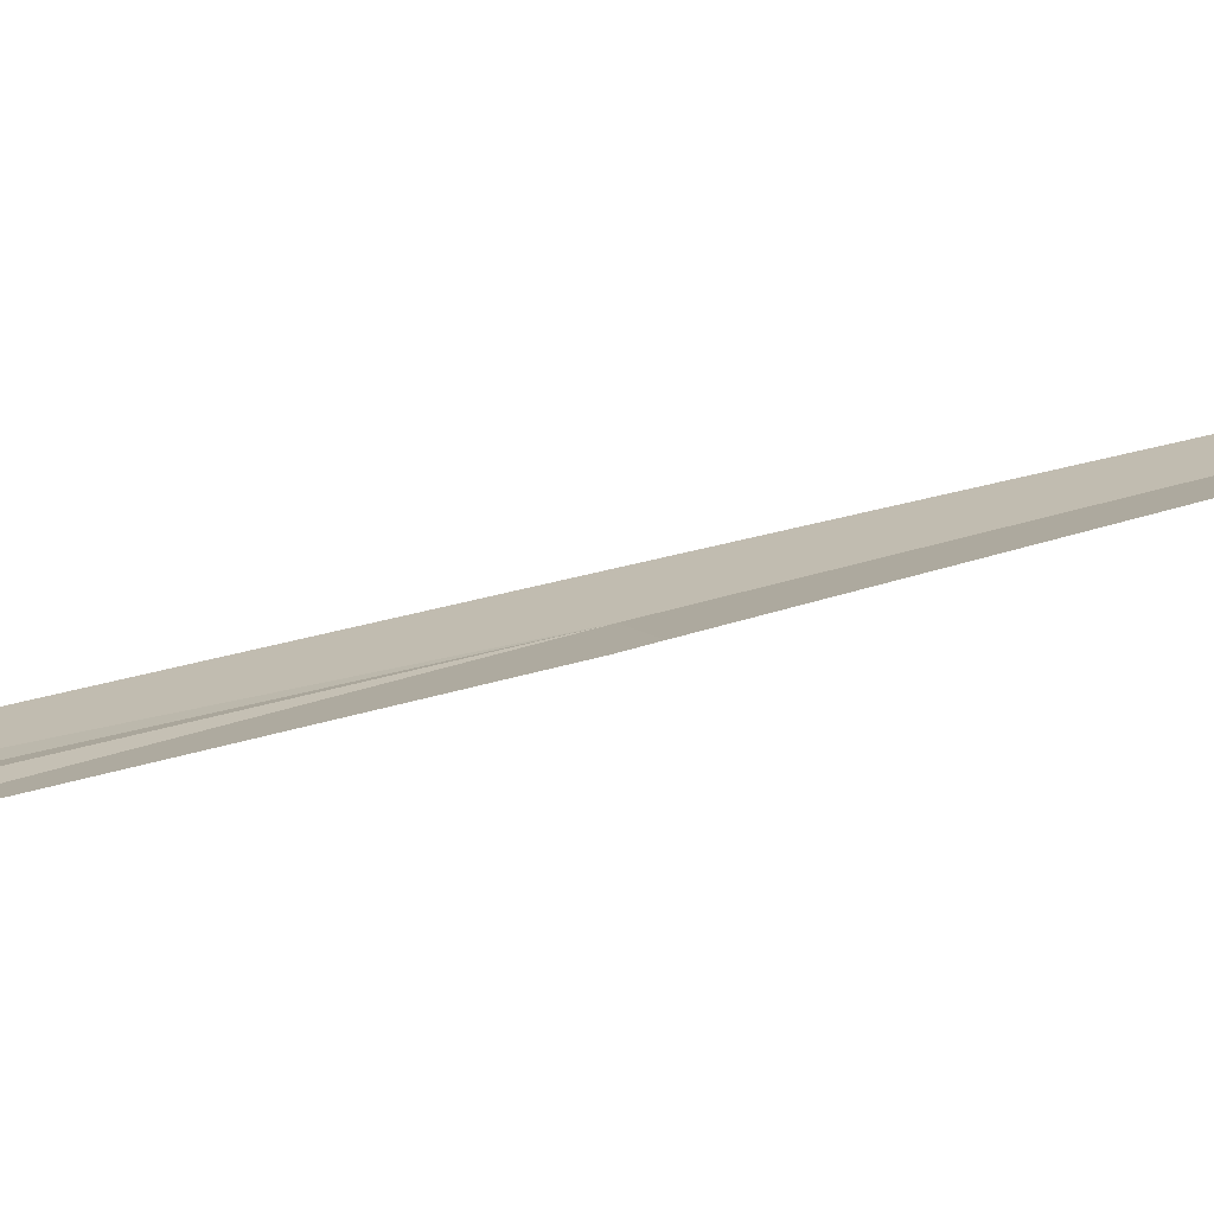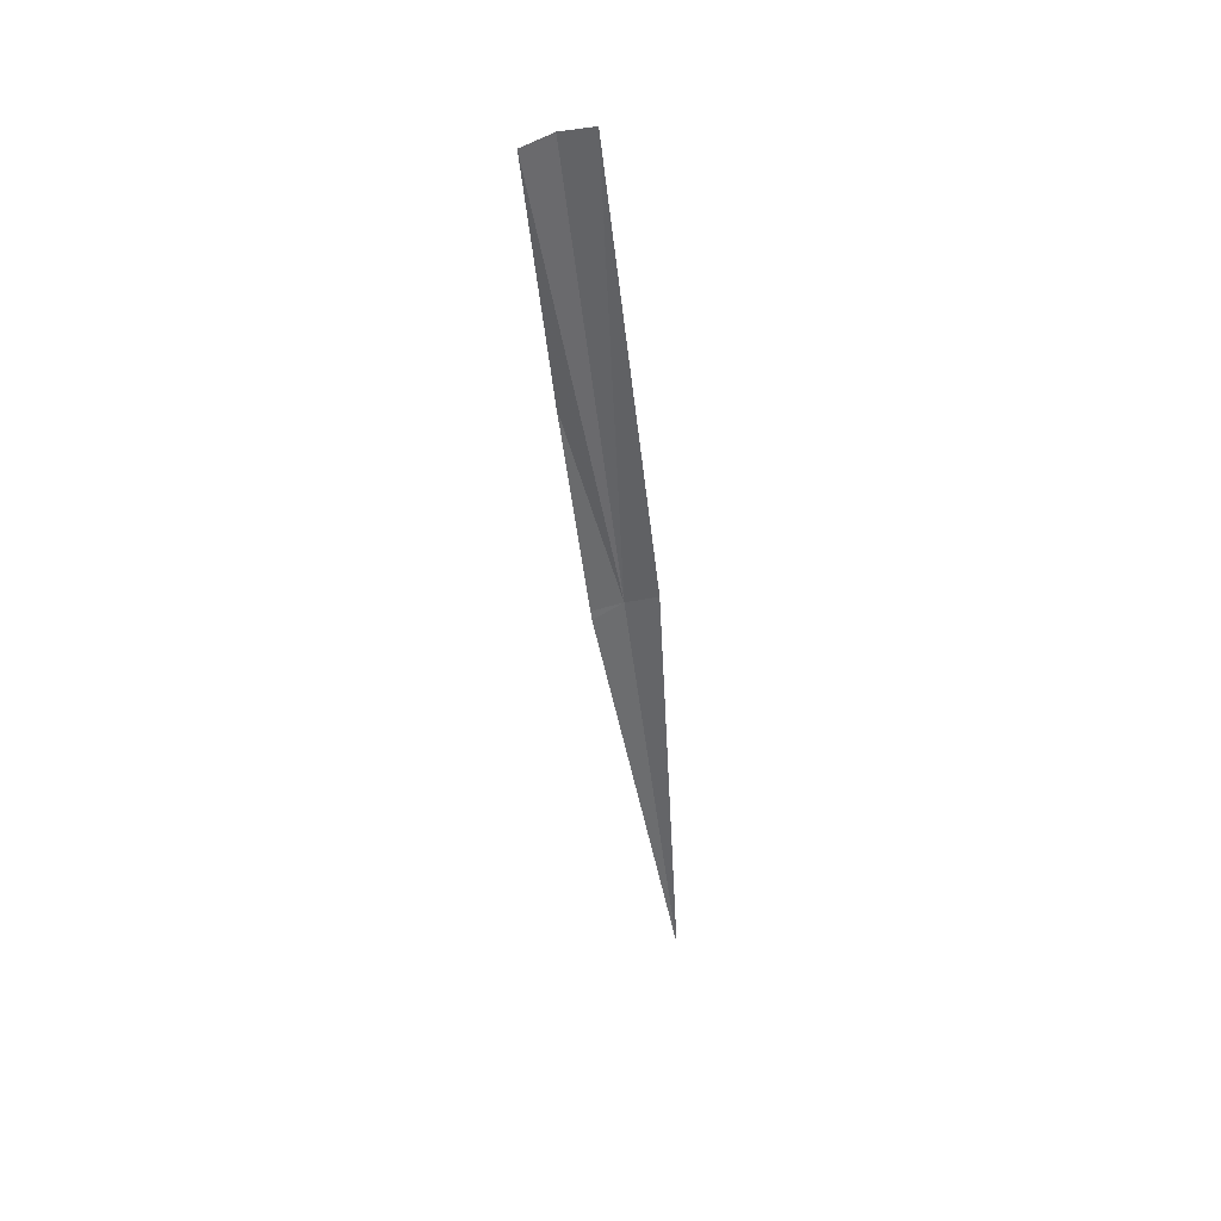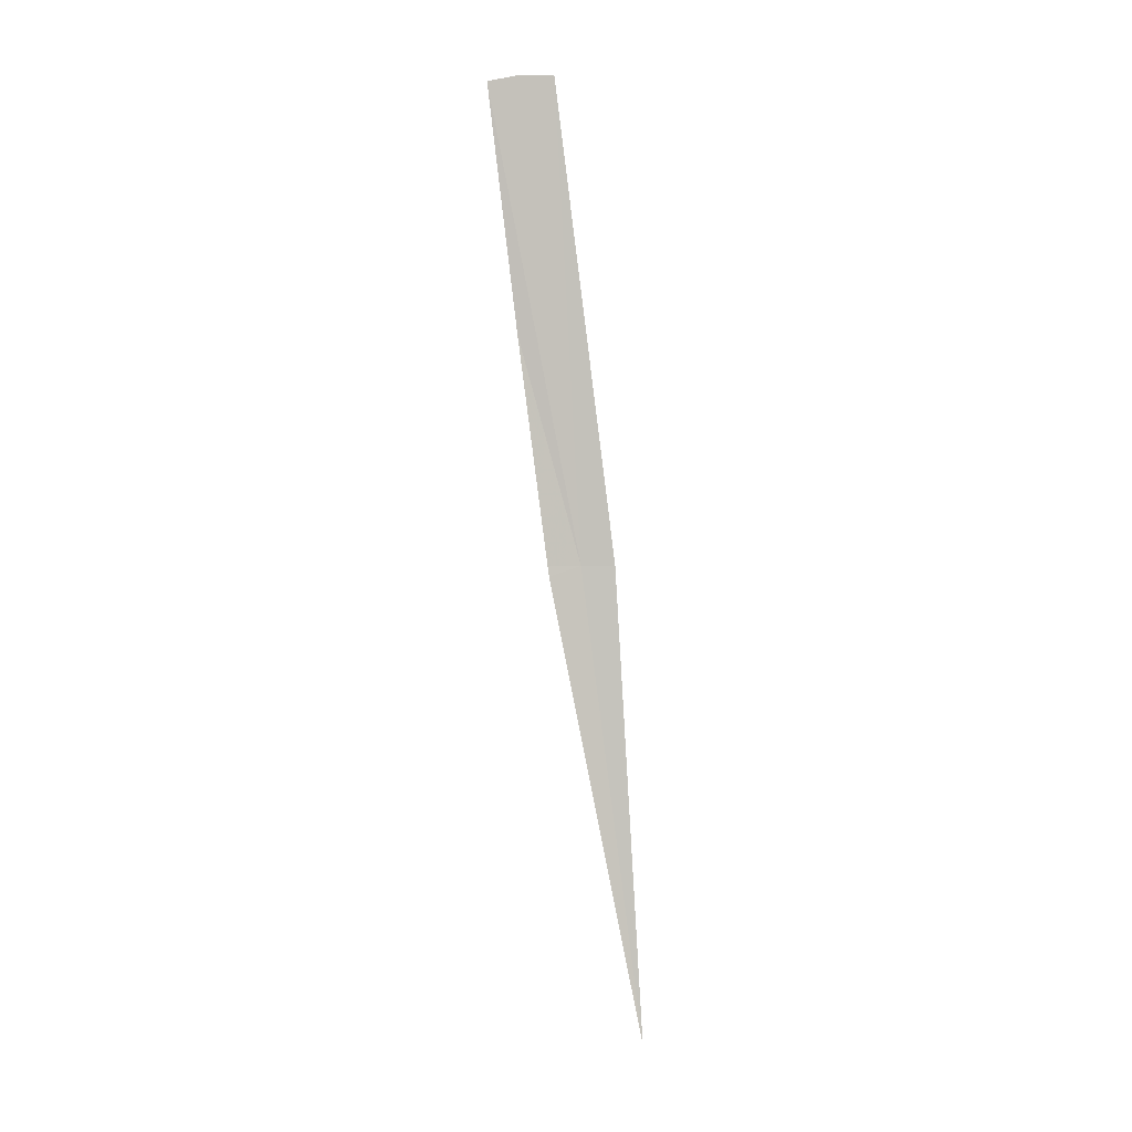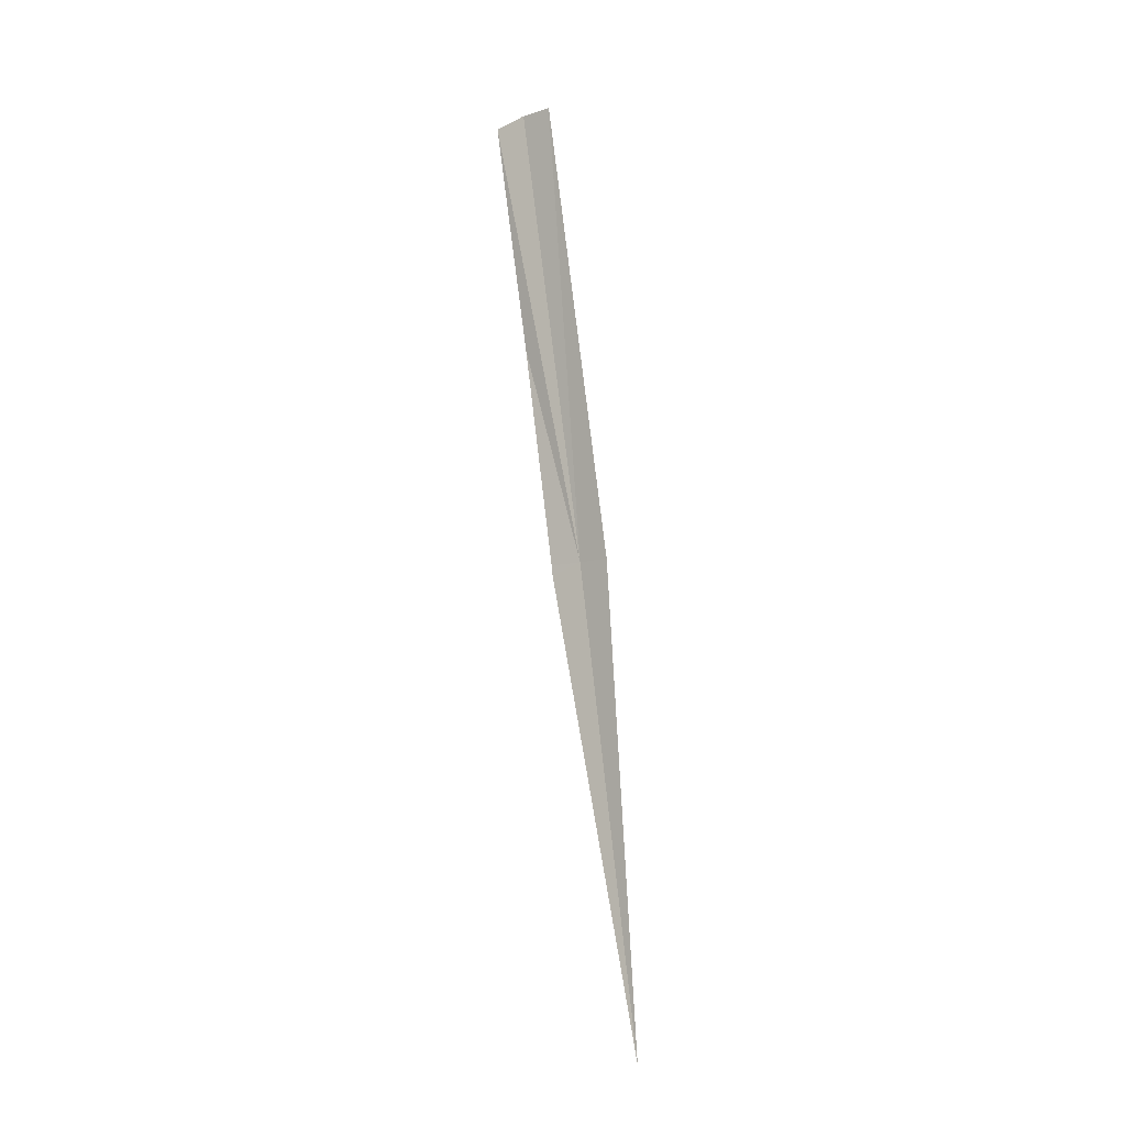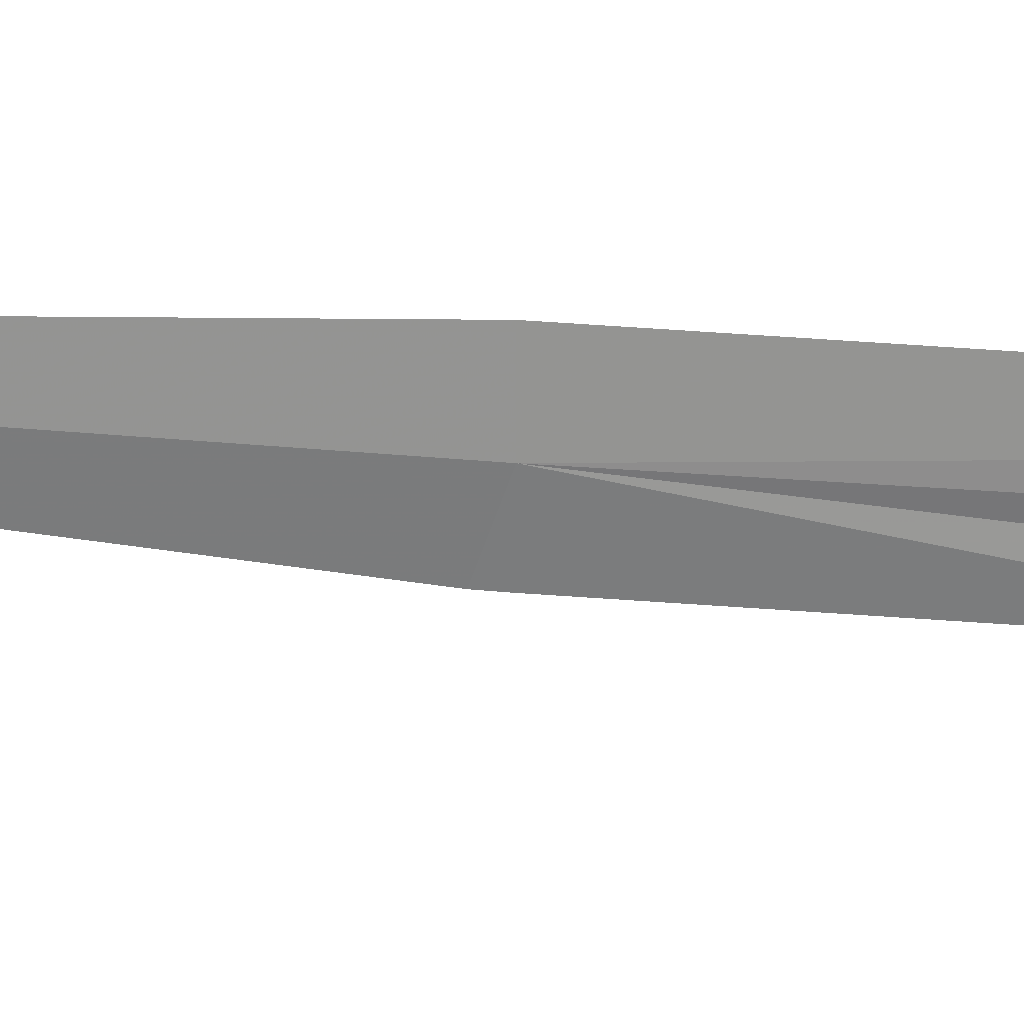
<metadata>
{"format":"obj","ext":"obj","renderer":"f3d","projection":"perspective","resolution":1024,"background":"white","views":[{"elev":-72.0,"azim":103.1,"up":"+Y"},{"elev":37.9,"azim":75.1,"up":"+Z"},{"elev":0.8,"azim":87.5,"up":"+Z"},{"elev":-10.2,"azim":130.8,"up":"+Z"},{"elev":23.4,"azim":-96.4,"up":"+Y"}]}
</metadata>
<code>
v 15.25 16.57 30.64
v 15.3 16.39 32.02
v 15.32 16.3 32
v 15.28 16.39 31.29
v 15.26 16.48 30.61
v 15.23 16.75 29.25
v 15.26 16.47 30.64
v 15.25 16.67 30.64
v 15.3 16.49 32.02
f 1 3 2
f 1 4 3
f 1 6 5
f 1 8 6
f 1 9 8
f 1 2 9
f 1 5 7
f 1 7 4

</code>
